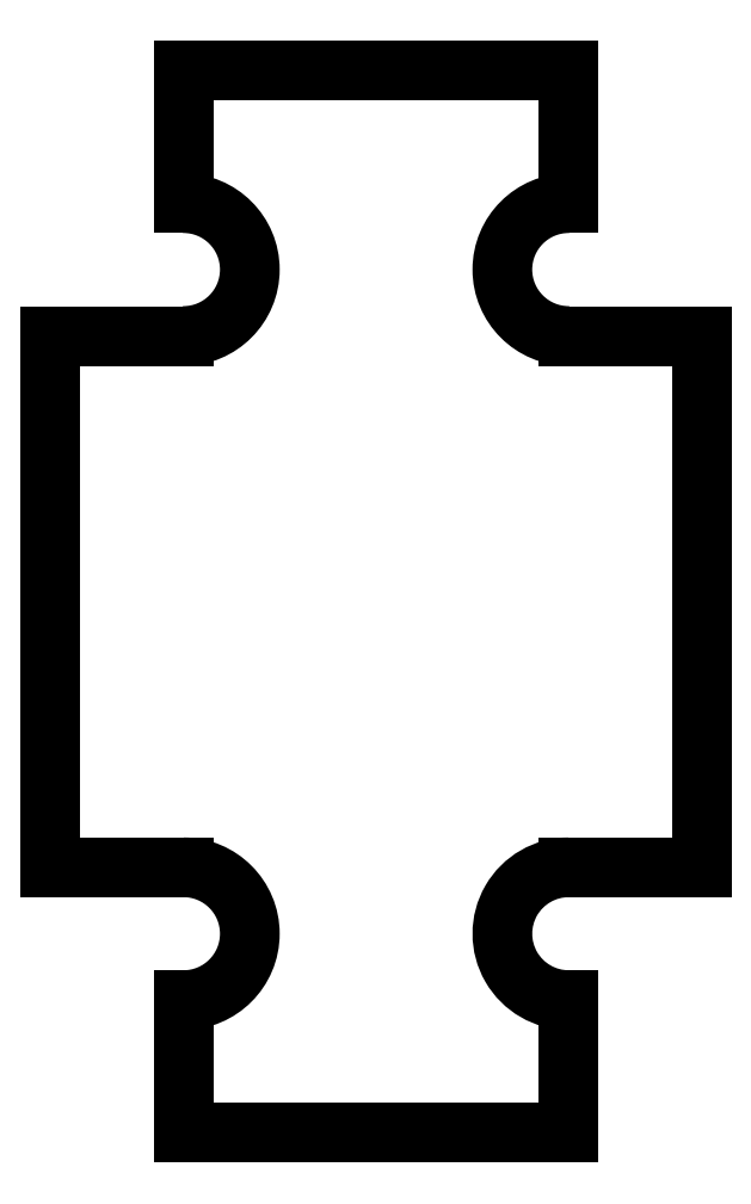
<metadata>
{"format":"dxf","ext":"dxf","renderer":"ezdxf+matplotlib","layout":"modelspace","background":"white","min_lineweight":24,"dpi":150}
</metadata>
<code>
0
SECTION
2
ENTITIES
0
LINE
8
Shape2DView001
10
-5.8
20
8
30
0
11
-5.8
21
6
31
0
0
LINE
8
Shape2DView001
10
-5.8
20
8
30
0
11
-3.651e-06
21
8
31
0
0
LINE
8
Shape2DView001
10
-3.651e-06
20
8
30
0
11
-3.651e-06
21
6
31
0
0
ELLIPSE
8
Shape2DView001
10
7.91e-06
20
5
30
0
11
-0.1414
21
-0.9899
31
0
40
1
41
-3
42
-6.141
0
LINE
8
Shape2DView001
10
-3.651e-06
20
4
30
0
11
2
21
4
31
0
0
LINE
8
Shape2DView001
10
2
20
4
30
0
11
2
21
-4
31
0
0
LINE
8
Shape2DView001
10
2
20
-4
30
0
11
-3.651e-06
21
-4
31
0
0
ELLIPSE
8
Shape2DView001
10
-3.651e-06
20
-5
30
0
11
-0.1414
21
-0.9899
31
0
40
1
41
-3
42
-6.141
0
LINE
8
Shape2DView001
10
-3.651e-06
20
-6
30
0
11
-3.651e-06
21
-8
31
0
0
LINE
8
Shape2DView001
10
-3.651e-06
20
-8
30
0
11
-5.8
21
-8
31
0
0
LINE
8
Shape2DView001
10
-5.8
20
-8
30
0
11
-5.8
21
-6
31
0
0
ELLIPSE
8
Shape2DView001
10
-5.8
20
-5
30
0
11
-0.1414
21
-0.9899
31
0
40
1
41
-6.141
42
-3
0
LINE
8
Shape2DView001
10
-5.8
20
-4
30
0
11
-7.8
21
-4
31
0
0
LINE
8
Shape2DView001
10
-7.8
20
-4
30
0
11
-7.8
21
4
31
0
0
LINE
8
Shape2DView001
10
-7.8
20
4
30
0
11
-5.8
21
4
31
0
0
ELLIPSE
8
Shape2DView001
10
-5.8
20
5
30
0
11
-0.1414
21
-0.9899
31
0
40
1
41
-6.141
42
-3
0
ENDSEC
0
EOF

</code>
